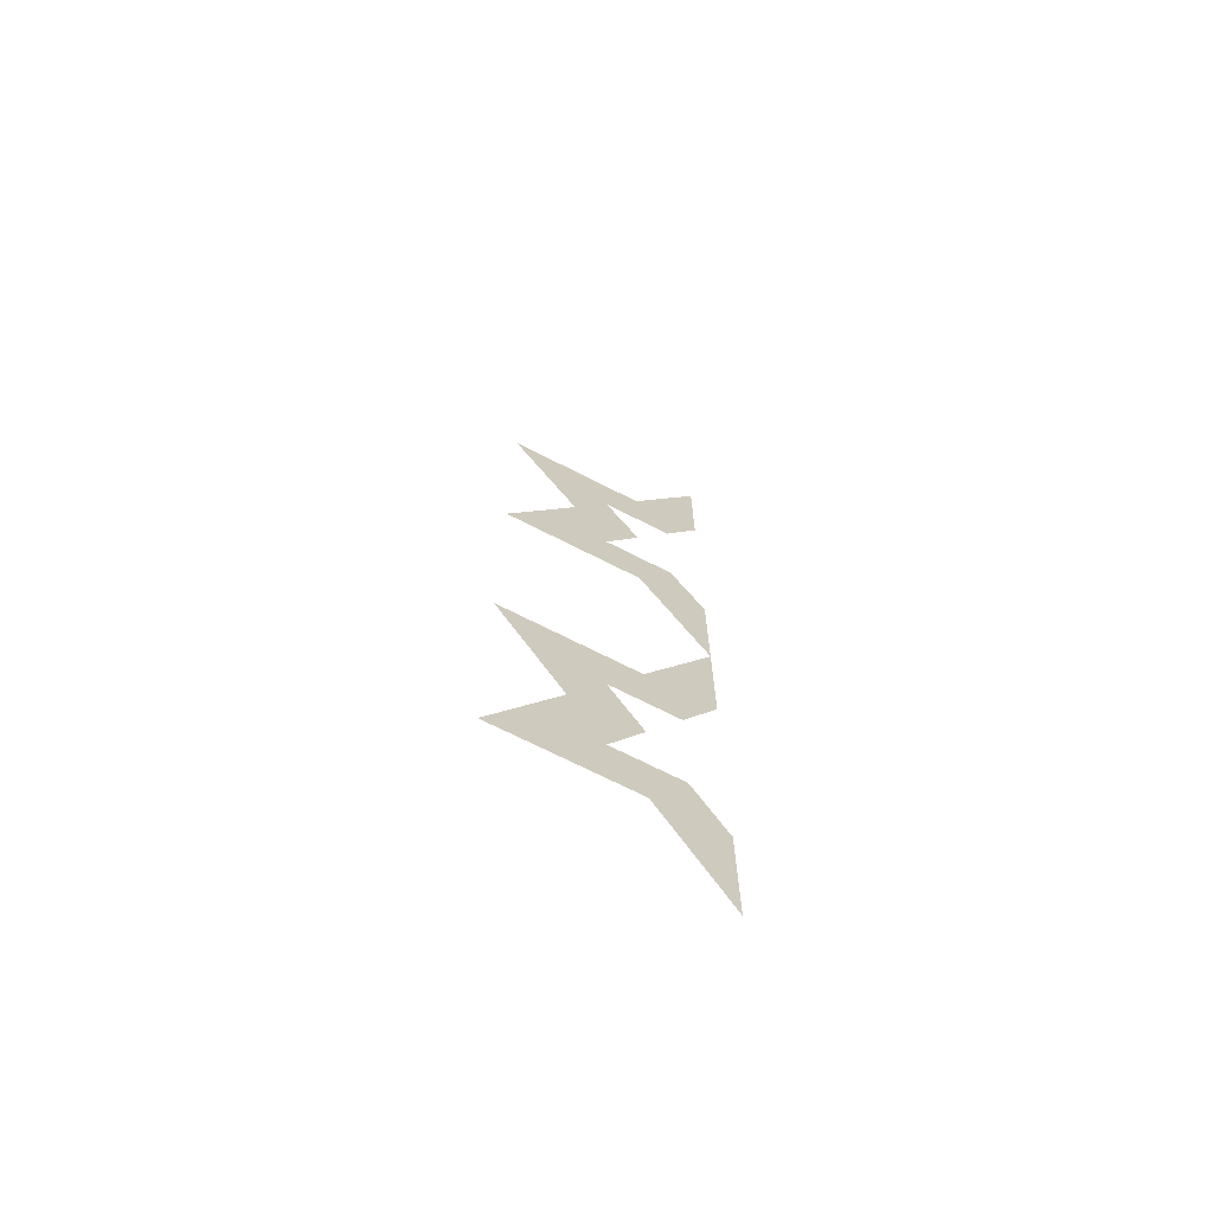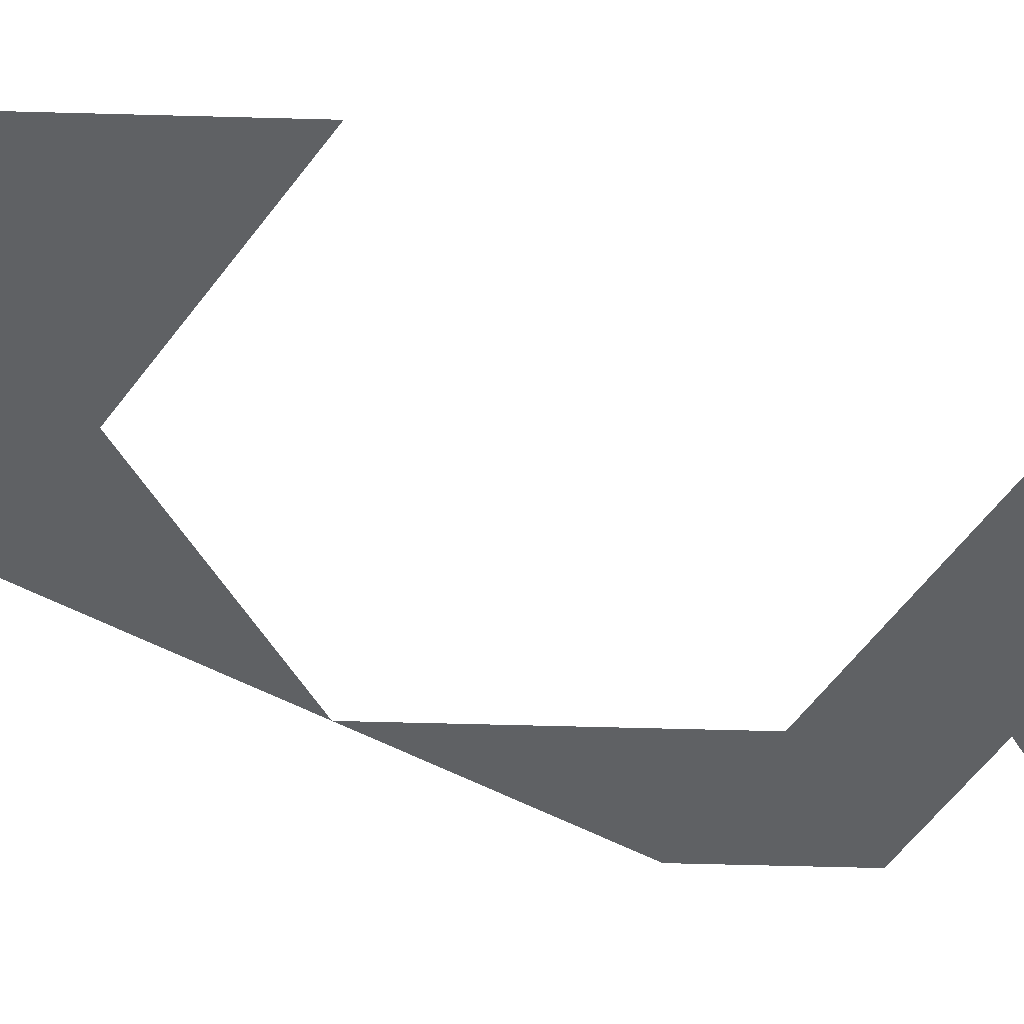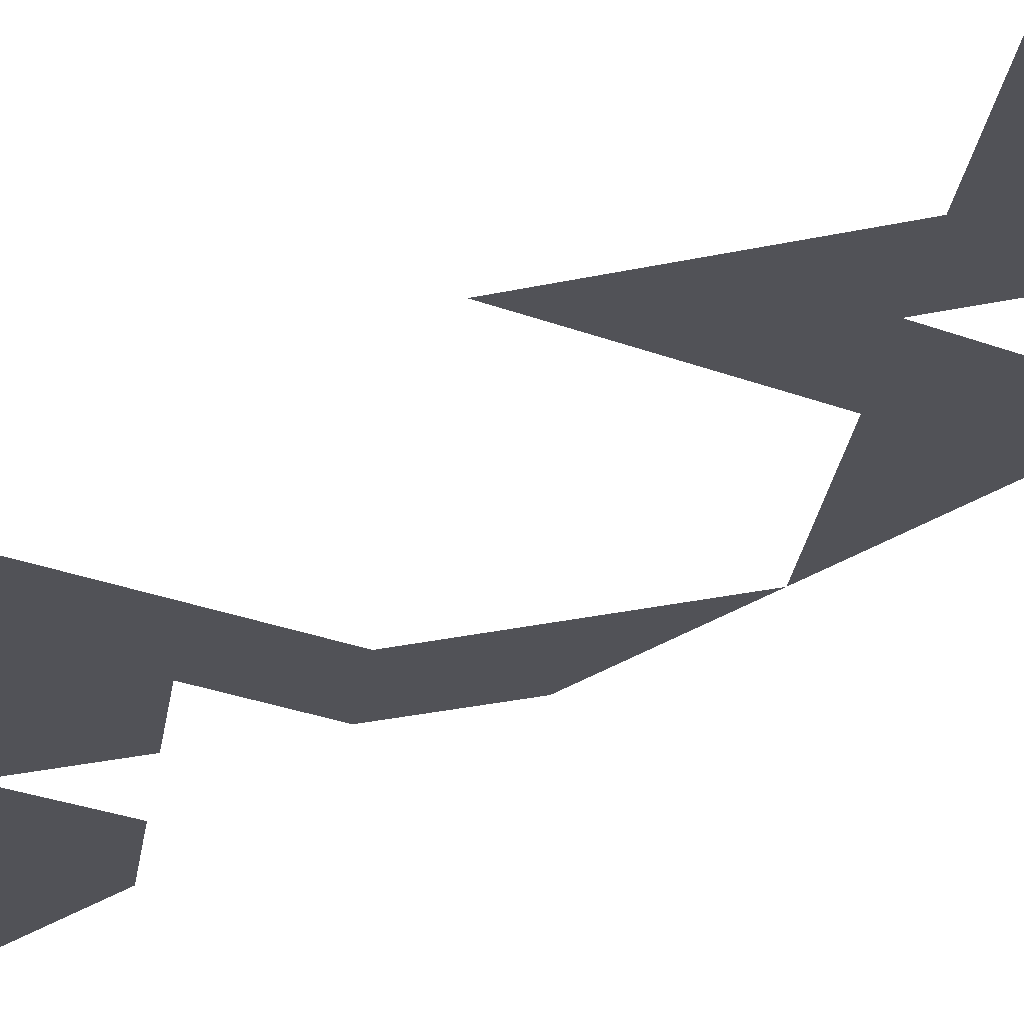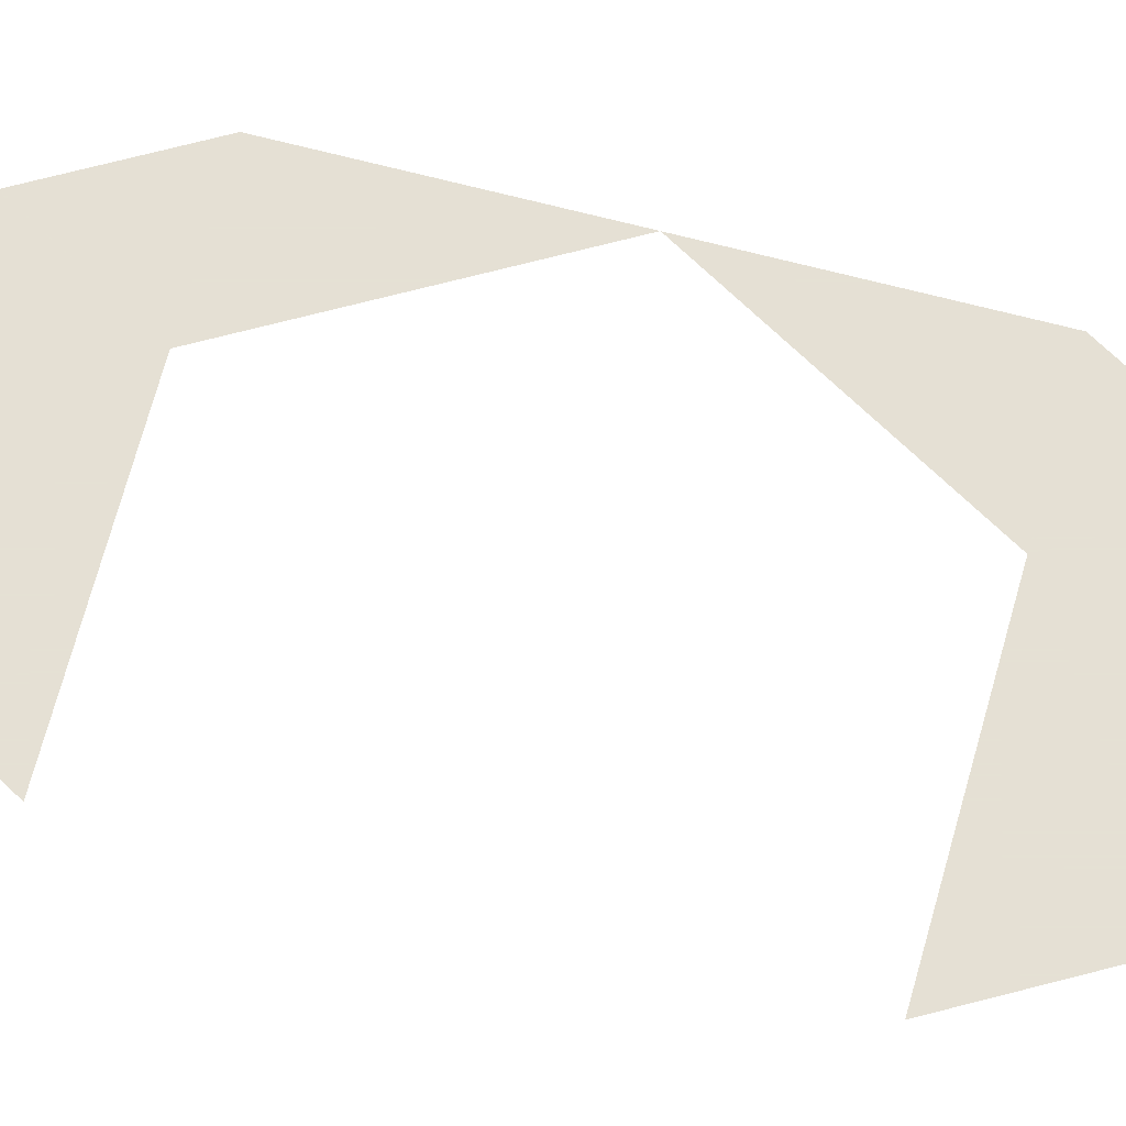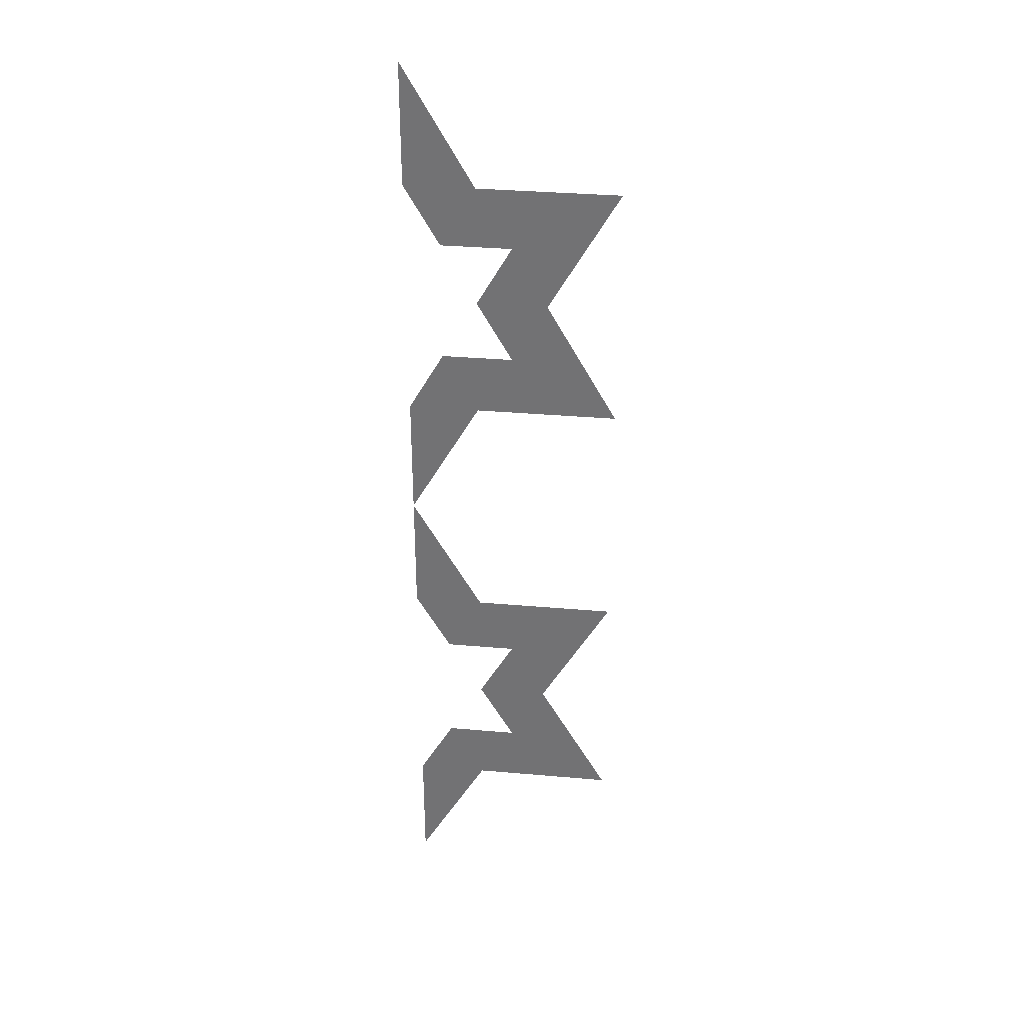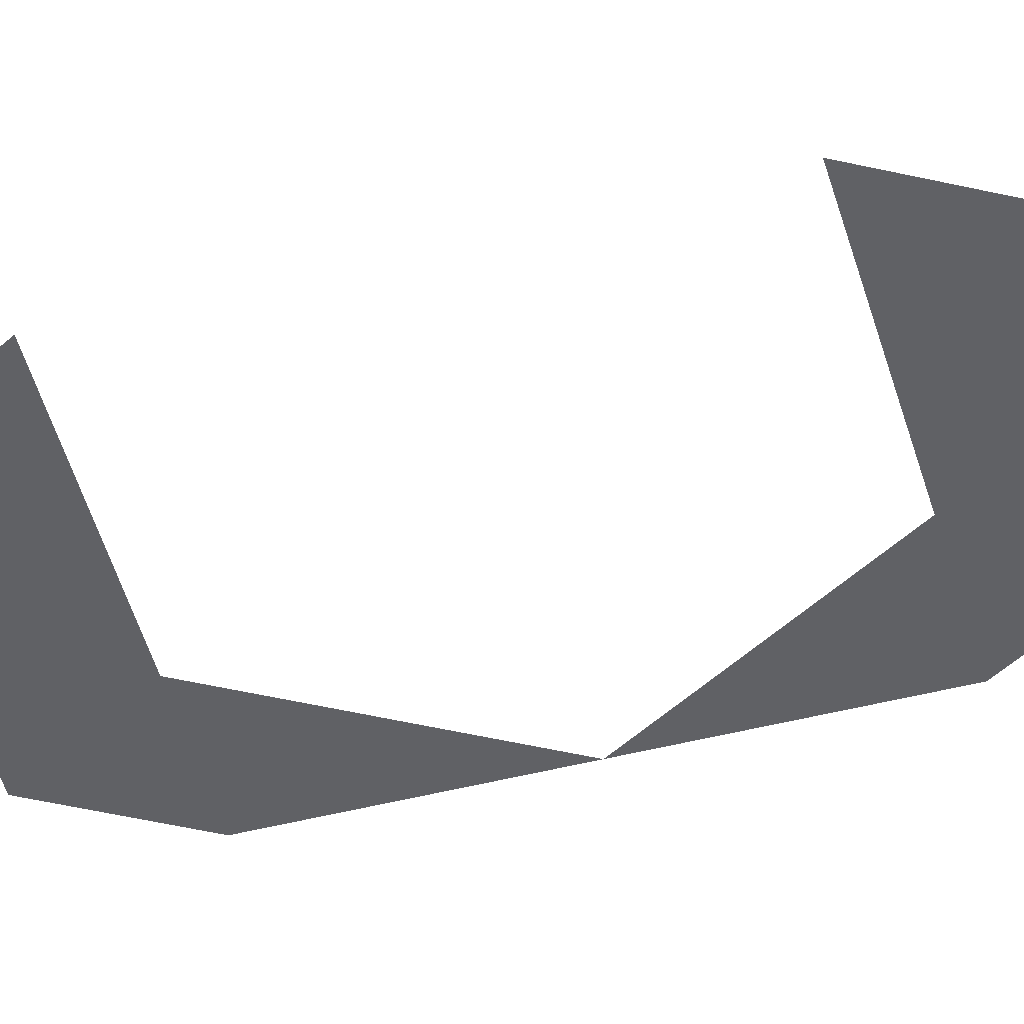
<metadata>
{"format":"obj","ext":"obj","renderer":"f3d","projection":"perspective","resolution":1024,"background":"white","views":[{"elev":-69.8,"azim":-27.1,"up":"+Y"},{"elev":-46.2,"azim":-121.9,"up":"+Z"},{"elev":-21.6,"azim":-36.5,"up":"+Z"},{"elev":65.2,"azim":-75.1,"up":"+Z"},{"elev":33.4,"azim":-173.1,"up":"+Y"},{"elev":-49.0,"azim":-74.4,"up":"+Z"}]}
</metadata>
<code>
v 0.1667 2.309 0
v 0 2.021 0
v -0.3333 2.021 0
v -0.1667 1.732 0
v -0.3333 1.443 0
v 0 1.443 0
v 0.1667 1.155 0
v 0.1667 1.443 0
v 0.08333 1.588 0
v -0.08333 1.588 0
v 0 1.732 0
v -0.08333 1.876 0
v 0.08333 1.876 0
v 0.1667 2.021 0
v 0.1667 1.155 0
v 0 0.866 0
v -0.3333 0.866 0
v -0.1667 0.5774 0
v -0.3333 0.2887 0
v 0 0.2887 0
v 0.1667 0 0
v 0.1667 0.2887 0
v 0.08333 0.433 0
v -0.08333 0.433 0
v 0 0.5774 0
v -0.08333 0.7217 0
v 0.08333 0.7217 0
v 0.1667 0.866 0
f 2 3 12 13 14 1
f 2 1 14 13 12 3
f 4 5 10 11 12 3
f 4 3 12 11 10 5
f 6 7 8 9 10 5
f 6 5 10 9 8 7
f 16 17 26 27 28 15
f 16 15 28 27 26 17
f 18 19 24 25 26 17
f 18 17 26 25 24 19
f 20 21 22 23 24 19
f 20 19 24 23 22 21

</code>
